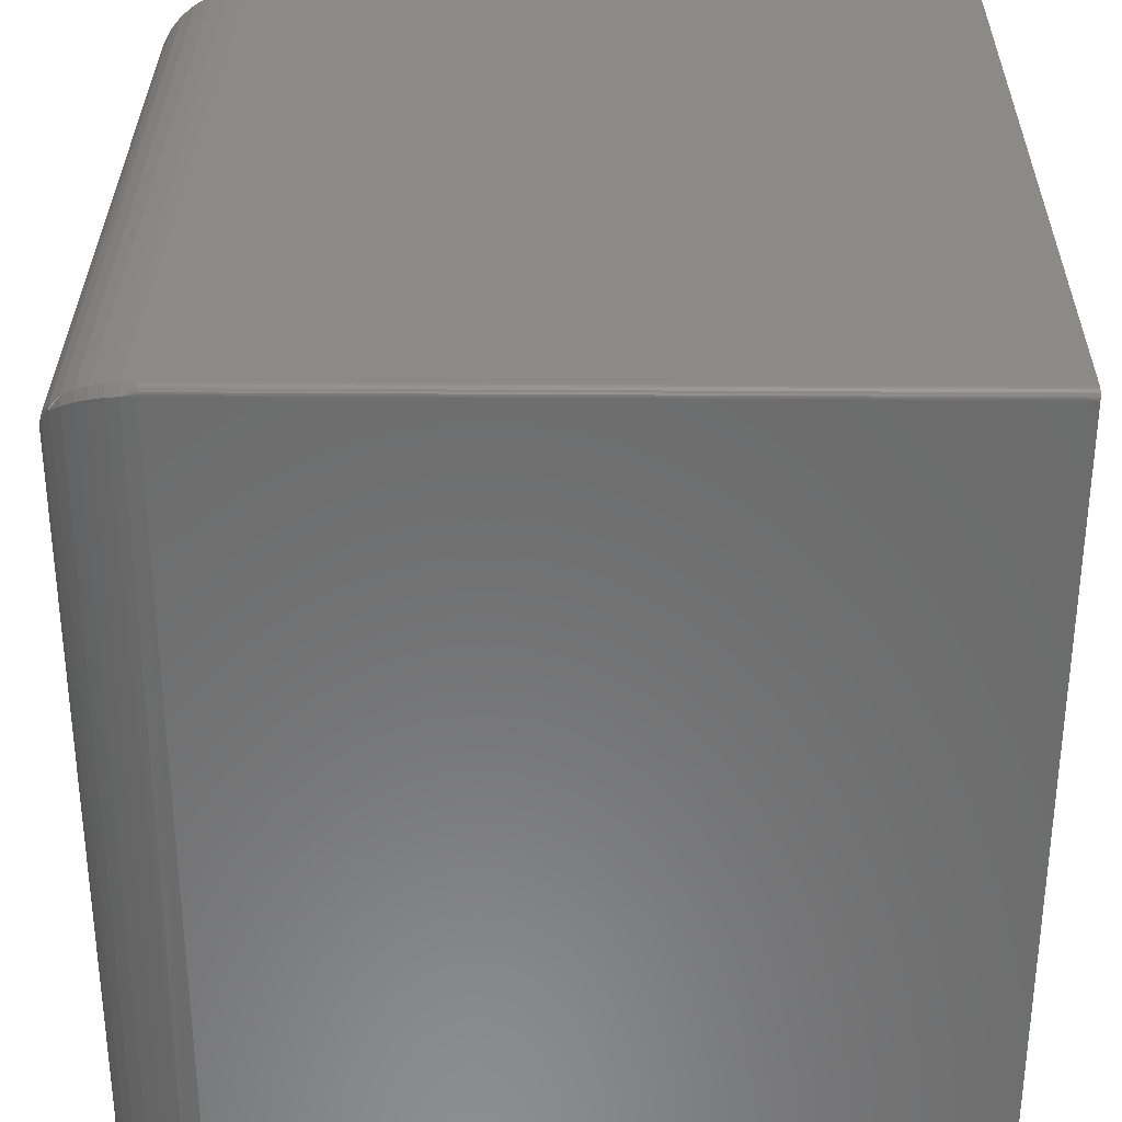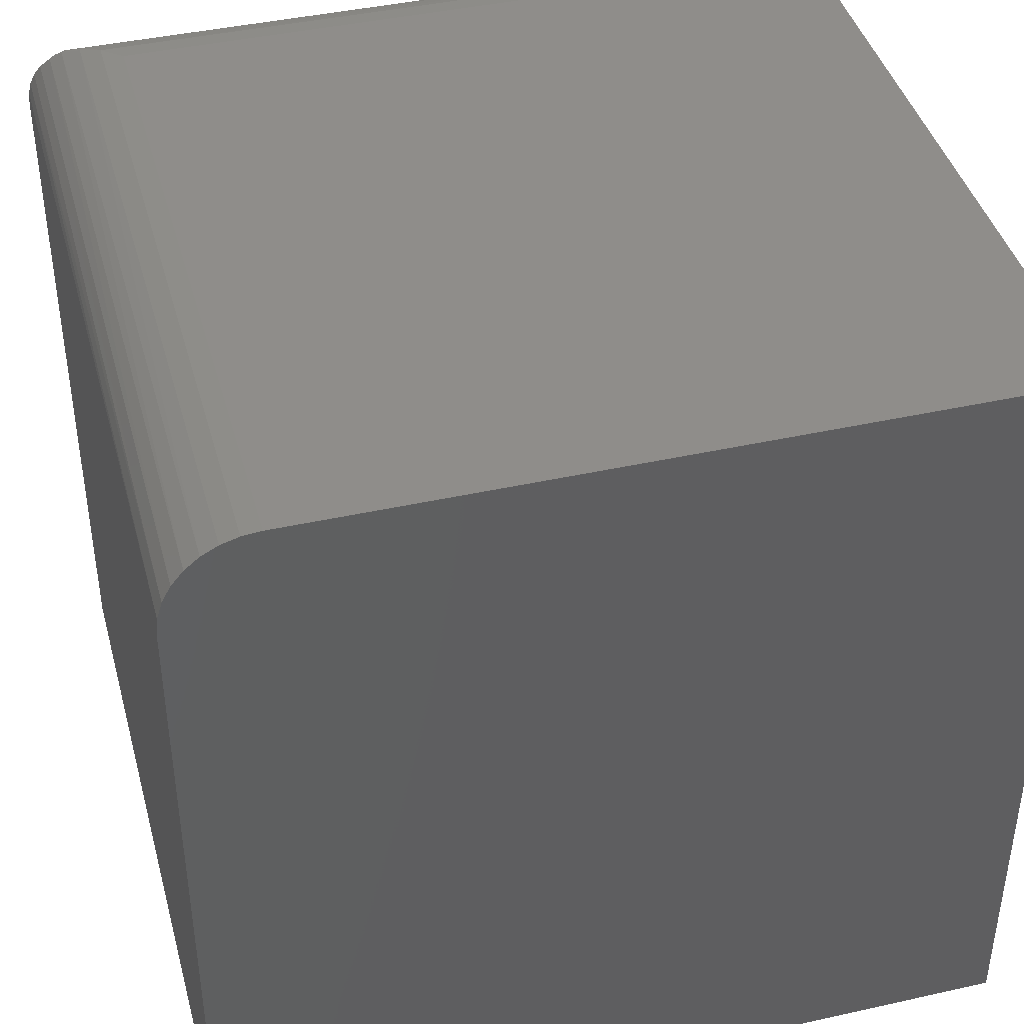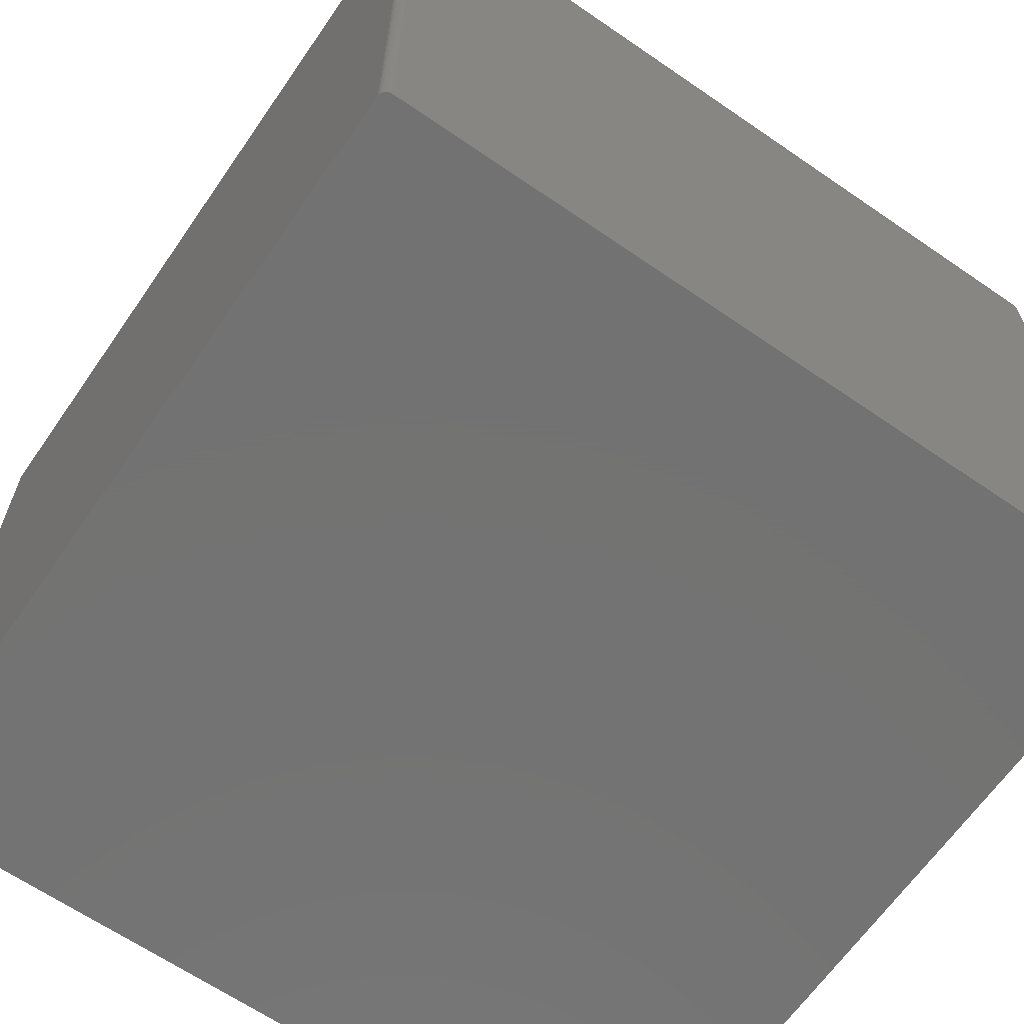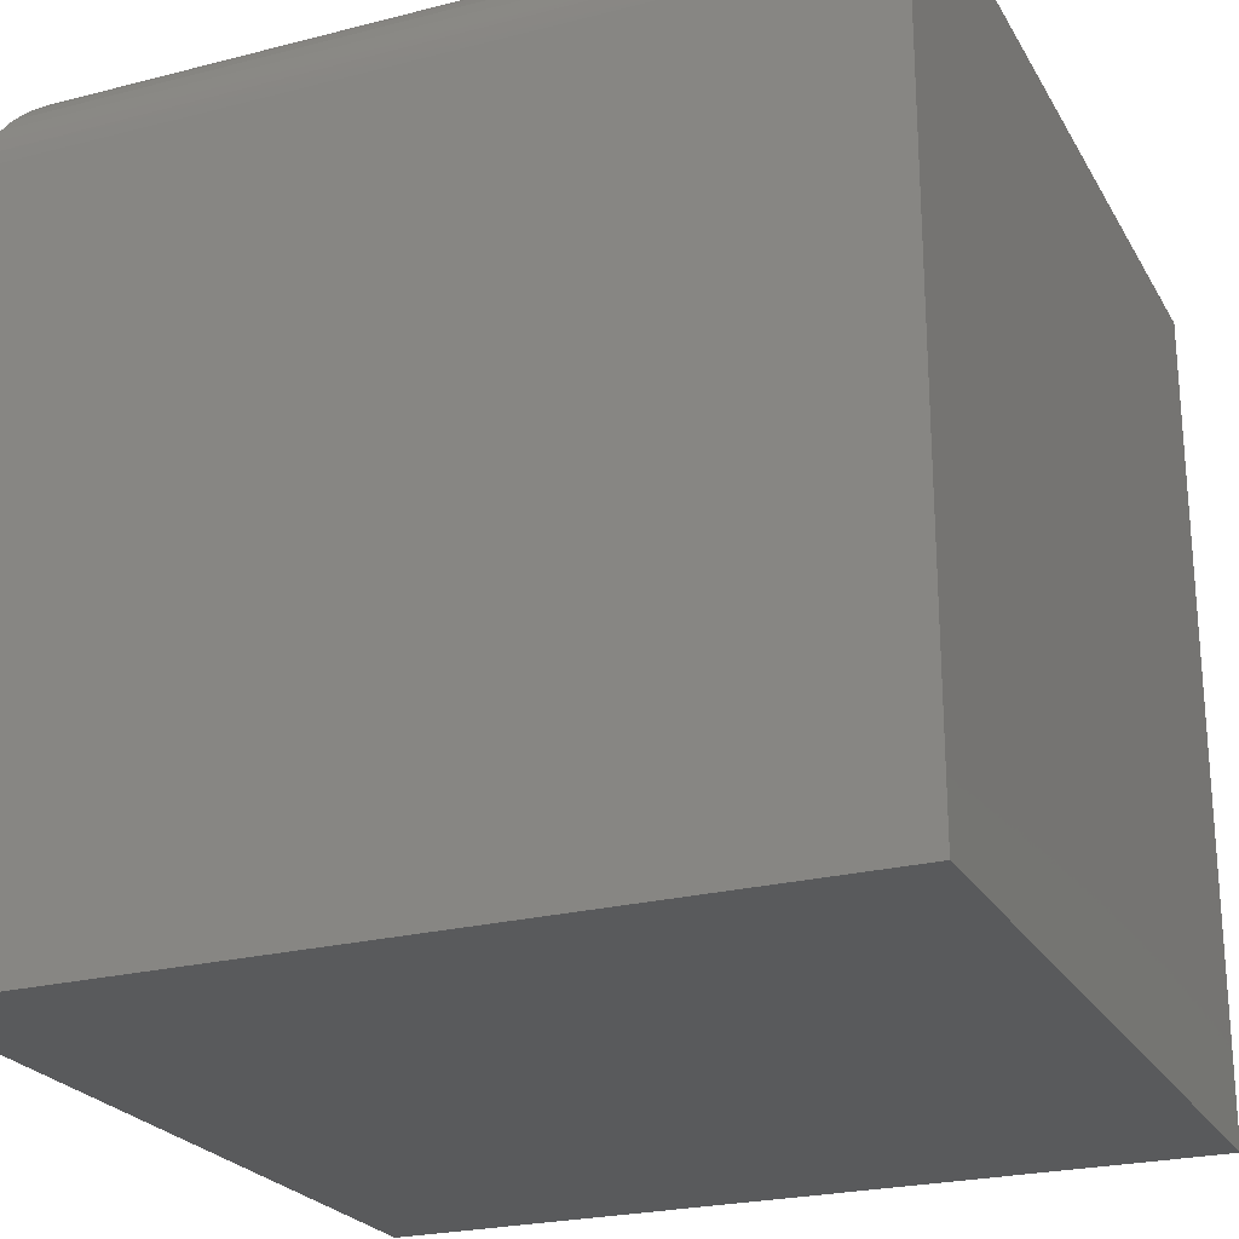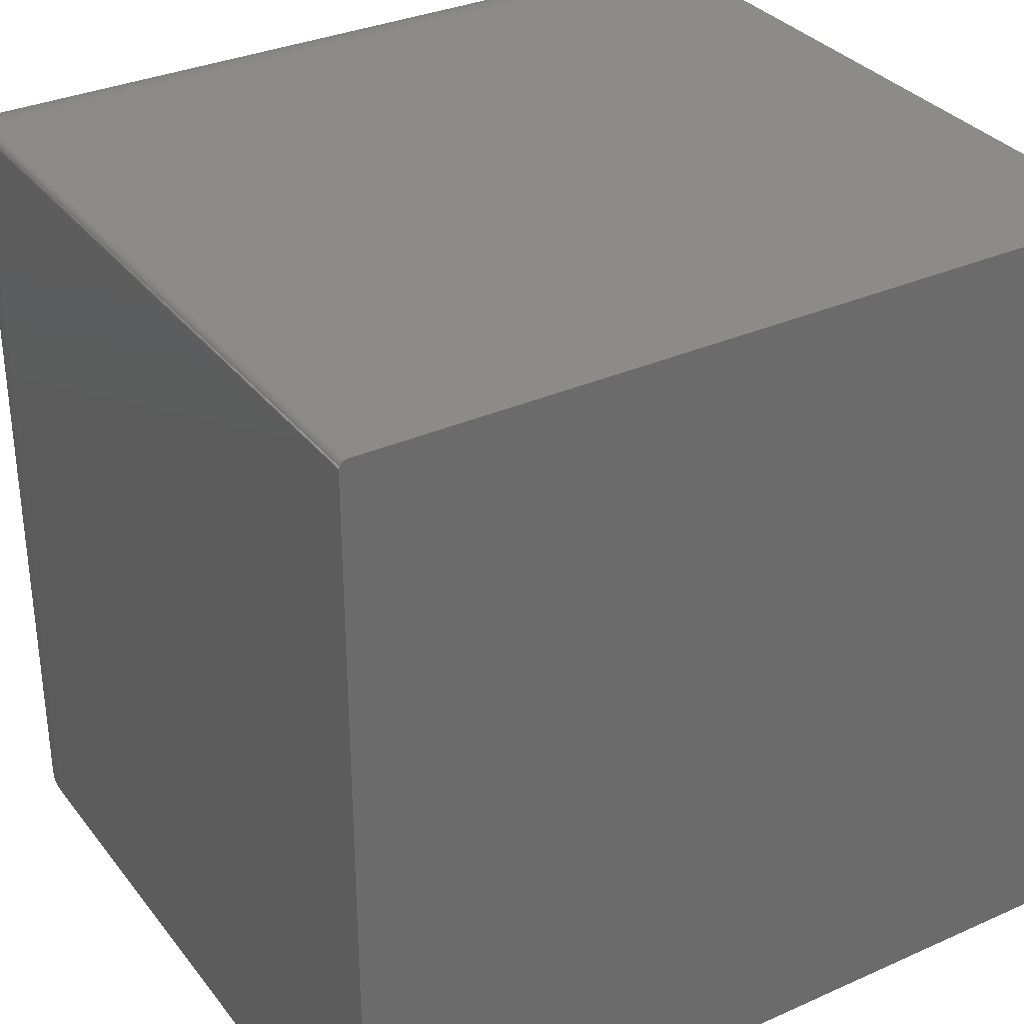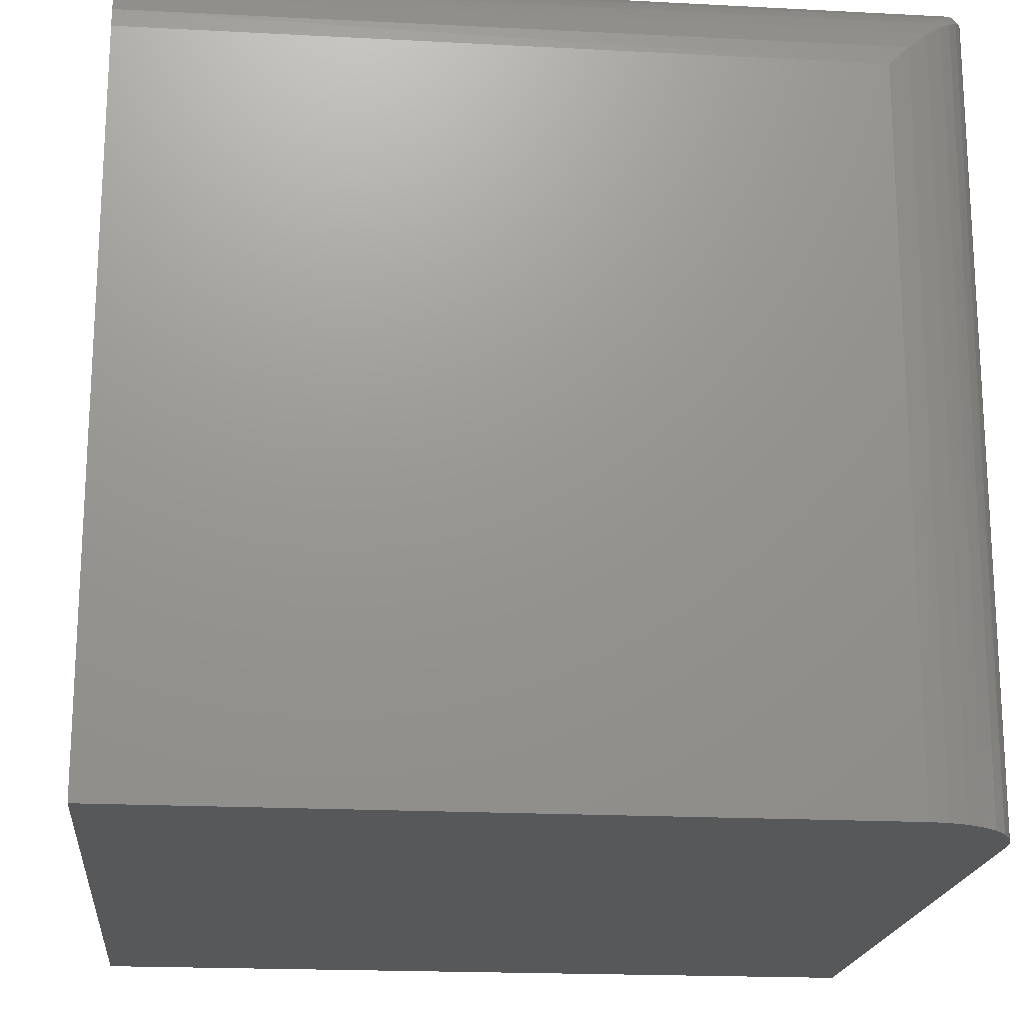
<metadata>
{"format":"stl","ext":"stl","renderer":"f3d","projection":"perspective","resolution":1024,"background":"white","views":[{"elev":32.1,"azim":-89.4,"up":"+Z"},{"elev":42.0,"azim":75.0,"up":"+Y"},{"elev":-64.8,"azim":-34.7,"up":"+Y"},{"elev":-23.9,"azim":23.2,"up":"+Y"},{"elev":32.8,"azim":-31.6,"up":"+Z"},{"elev":-19.1,"azim":174.3,"up":"+Z"}]}
</metadata>
<code>
# stl→obj: 65 verts, 126 faces
v -0.3984 0.3828 0.7422
v -0.3984 -0.2812 0.7422
v -0.3983 0.3828 0.7437
v -0.3983 -0.2812 0.7437
v -0.3978 0.3828 0.7452
v -0.3978 -0.2812 0.7452
v -0.3971 0.3828 0.7465
v -0.3971 -0.2812 0.7465
v -0.3961 0.3828 0.7477
v -0.3961 -0.2812 0.7477
v -0.395 0.3828 0.7487
v -0.395 -0.2812 0.7487
v -0.3936 0.3828 0.7494
v -0.3936 -0.2812 0.7494
v -0.3921 0.3828 0.7498
v -0.3921 -0.2812 0.7498
v -0.3906 0.3828 0.75
v -0.3906 -0.2812 0.75
v 0.3516 -0.2812 0.75
v 0.3516 0.3828 0.75
v -0.3984 0.3828 0
v -0.3984 -0.2812 0
v 0.3516 0.4688 0
v -0.3125 0.4688 0
v 0.3516 0.4688 0.6641
v -0.3125 0.4688 0.6641
v 0.3516 -0.2812 0
v -0.3968 0.3996 0
v -0.3919 0.4157 0
v -0.384 0.4306 0
v -0.3733 0.4436 0
v -0.3602 0.4543 0
v -0.3454 0.4622 0
v -0.3293 0.4671 0
v 0.3516 0.4671 0.6808
v 0.3516 0.4622 0.6969
v 0.3516 0.4543 0.7118
v 0.3516 0.4436 0.7248
v 0.3516 0.4306 0.7355
v 0.3516 0.4157 0.7435
v 0.3516 0.3996 0.7483
v -0.3294 0.4667 0.6826
v -0.3453 0.4608 0.7002
v -0.3597 0.4513 0.716
v -0.3697 0.4413 0.727
v -0.3781 0.4295 0.7362
v -0.3877 0.4062 0.7468
v -0.3837 0.4182 0.7424
v -0.3899 0.3946 0.7492
v -0.3311 0.4667 0.6809
v -0.3952 0.4062 0.7392
v -0.3908 0.4182 0.7352
v -0.3754 0.4413 0.7213
v -0.3644 0.4513 0.7112
v -0.3486 0.4608 0.6969
v -0.3976 0.3946 0.7414
v -0.3847 0.4295 0.7297
v -0.3302 0.4668 0.6818
v -0.3479 0.461 0.6978
v -0.347 0.4611 0.6986
v -0.3462 0.461 0.6994
v -0.3636 0.4517 0.7123
v -0.3628 0.4519 0.7134
v -0.3618 0.4519 0.7143
v -0.3607 0.4517 0.7152
f 1 2 3
f 3 2 4
f 3 4 5
f 5 4 6
f 5 6 7
f 7 6 8
f 7 8 9
f 9 8 10
f 9 10 11
f 11 10 12
f 11 12 13
f 13 12 14
f 13 14 15
f 15 14 16
f 15 16 17
f 17 16 18
f 18 19 17
f 17 19 20
f 21 22 1
f 1 22 2
f 23 24 25
f 25 24 26
f 23 27 22
f 23 22 21
f 23 21 28
f 23 28 29
f 23 29 30
f 23 30 31
f 23 31 32
f 23 32 33
f 23 33 34
f 23 34 24
f 19 27 23
f 19 23 25
f 19 25 35
f 19 35 36
f 19 36 37
f 19 37 38
f 19 38 39
f 19 39 40
f 19 40 41
f 19 41 20
f 42 43 36
f 37 36 43
f 43 44 37
f 38 37 44
f 44 45 38
f 39 38 45
f 45 46 39
f 40 47 41
f 25 26 35
f 35 26 42
f 35 42 36
f 39 46 40
f 40 46 48
f 40 48 47
f 17 20 49
f 49 20 41
f 49 41 47
f 26 34 50
f 26 24 34
f 28 51 29
f 51 52 29
f 30 53 31
f 31 53 54
f 31 54 32
f 32 54 55
f 32 55 33
f 33 55 50
f 33 50 34
f 21 1 28
f 28 1 56
f 28 56 51
f 29 52 30
f 30 52 57
f 30 57 53
f 50 58 26
f 58 42 26
f 53 57 46
f 57 52 48
f 46 57 48
f 52 51 47
f 48 52 47
f 47 51 49
f 50 55 59
f 59 58 50
f 60 58 59
f 58 60 61
f 61 42 58
f 59 62 63
f 63 60 59
f 64 60 63
f 61 60 64
f 65 61 64
f 56 1 3
f 56 3 5
f 56 5 7
f 56 7 9
f 56 9 11
f 56 11 13
f 56 13 15
f 56 15 17
f 56 17 49
f 56 49 51
f 45 44 65
f 45 65 64
f 45 64 63
f 45 63 62
f 45 62 53
f 45 53 46
f 53 62 54
f 54 62 59
f 54 59 55
f 42 61 43
f 43 61 65
f 43 65 44
f 8 12 10
f 2 22 27
f 19 12 8
f 19 8 6
f 19 6 4
f 19 4 2
f 19 2 27
f 12 19 18
f 12 18 16
f 12 16 14

</code>
